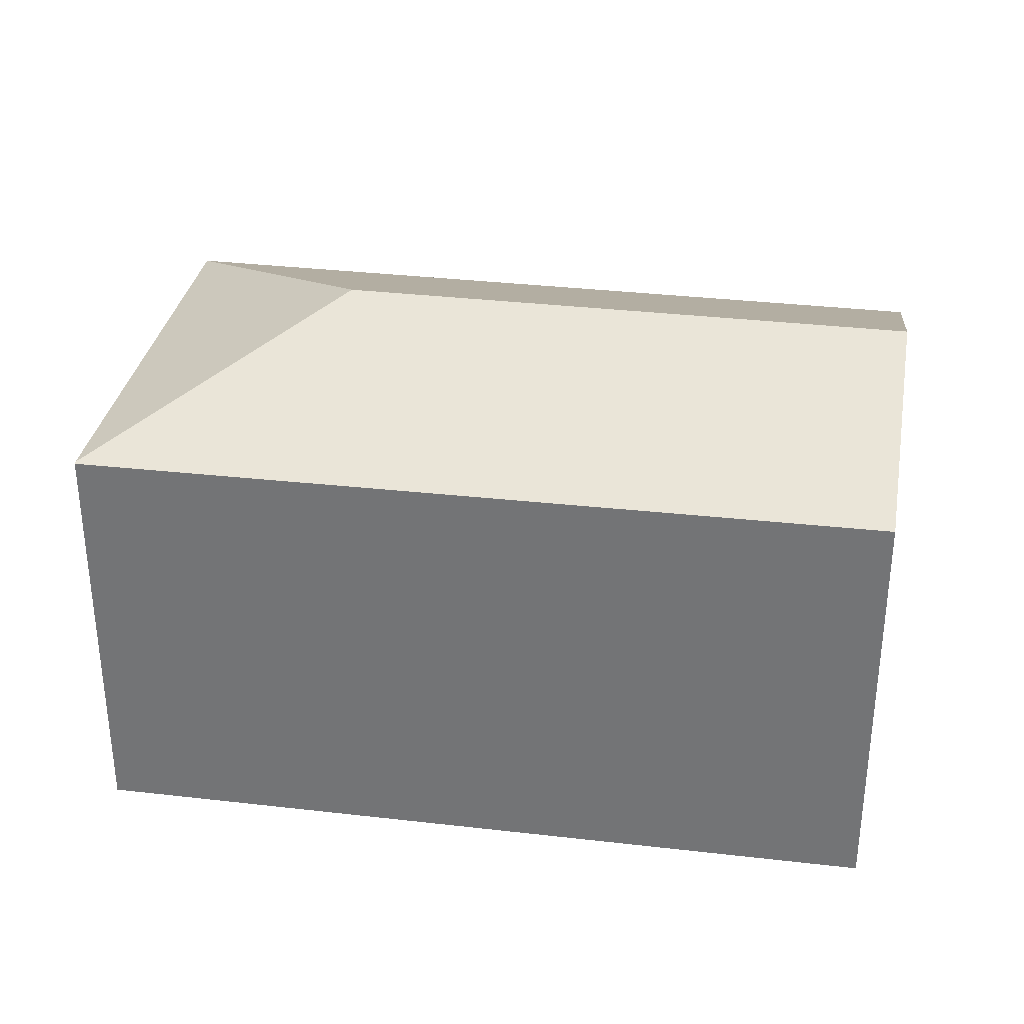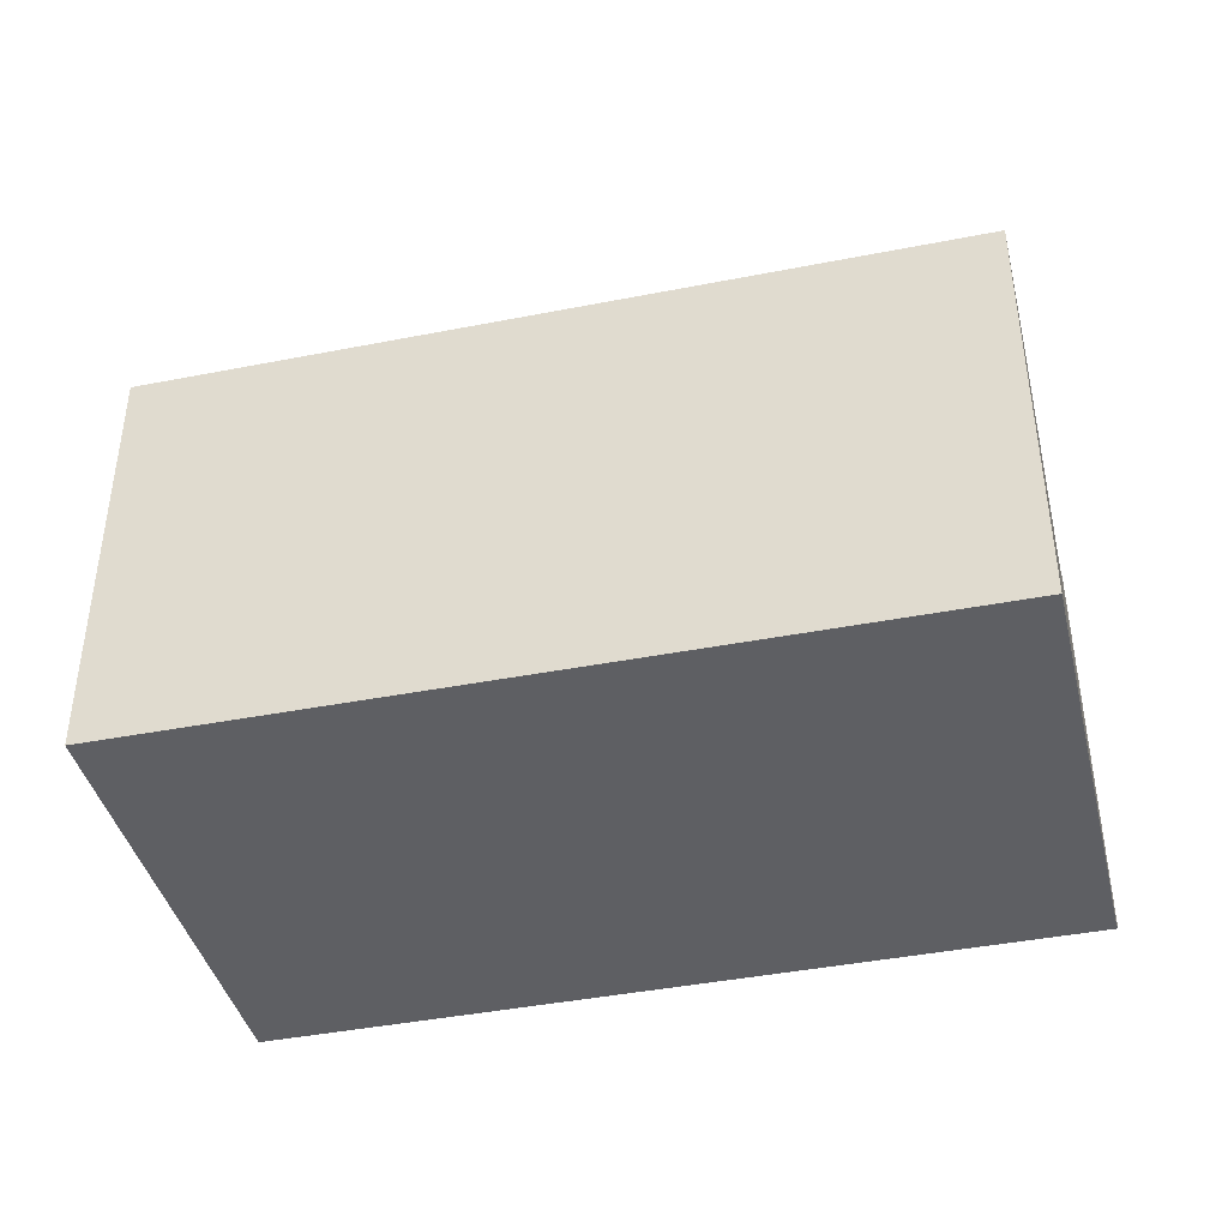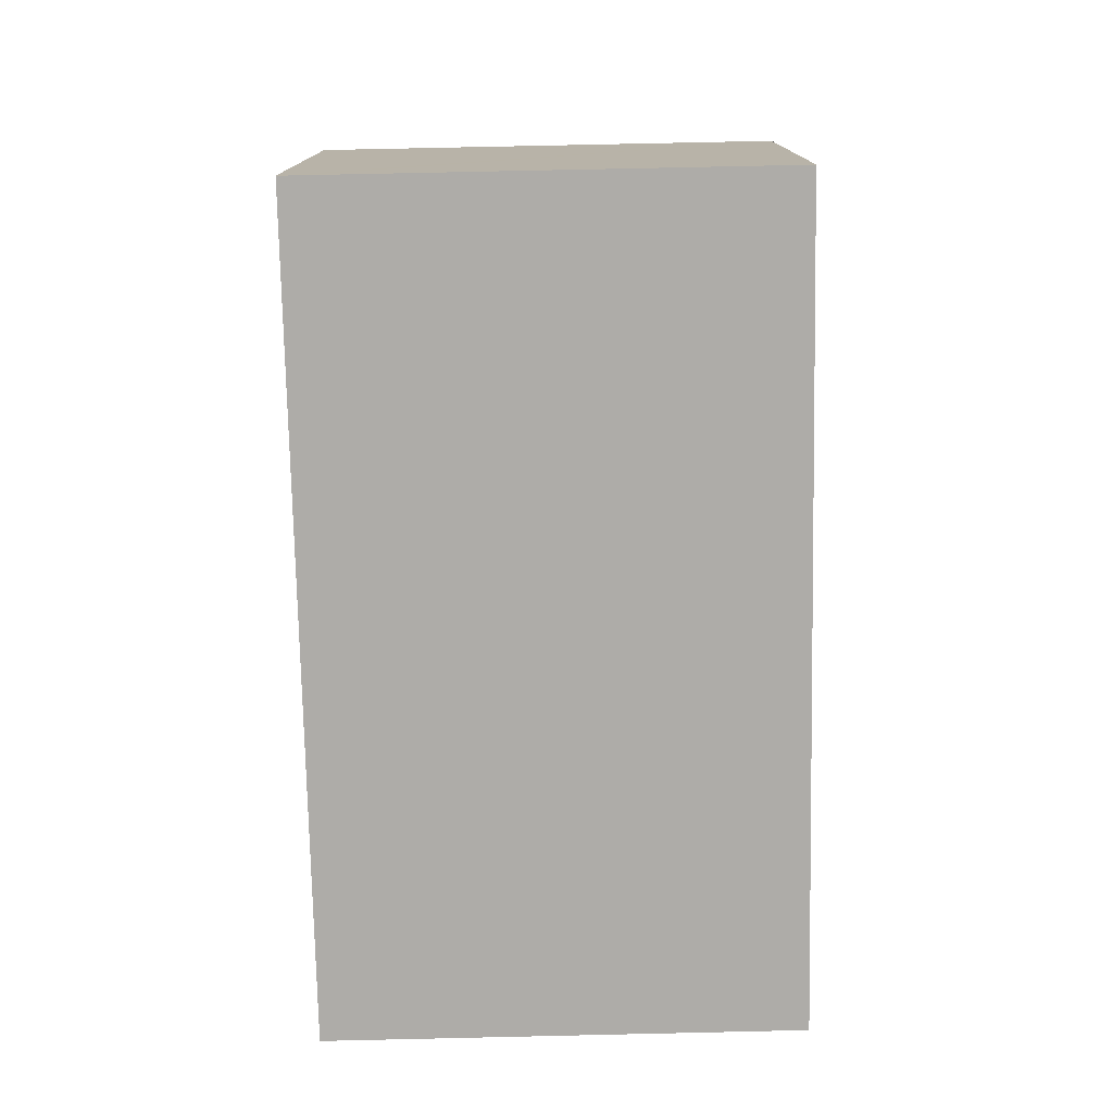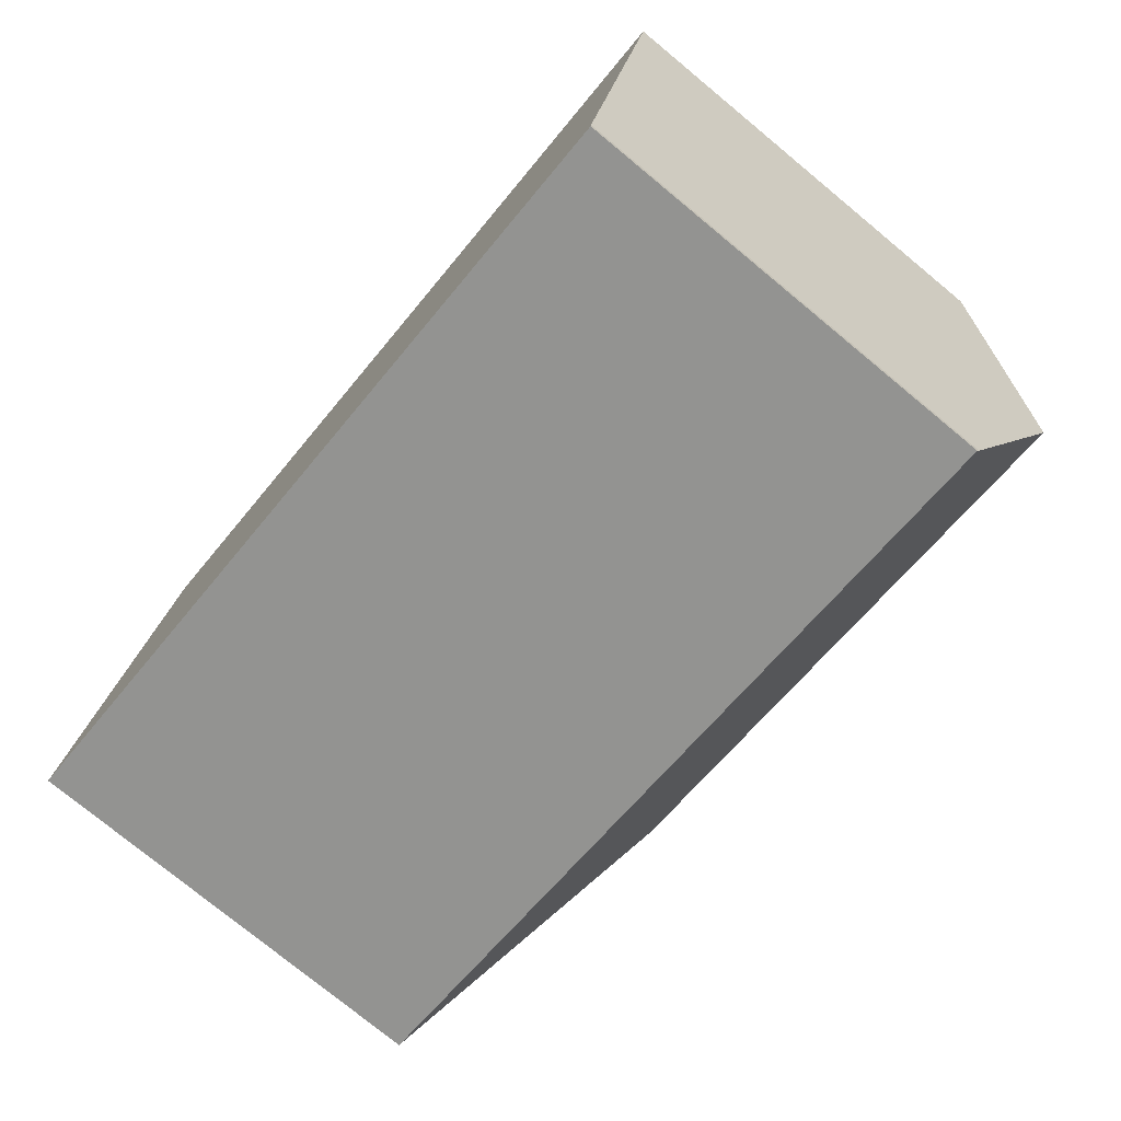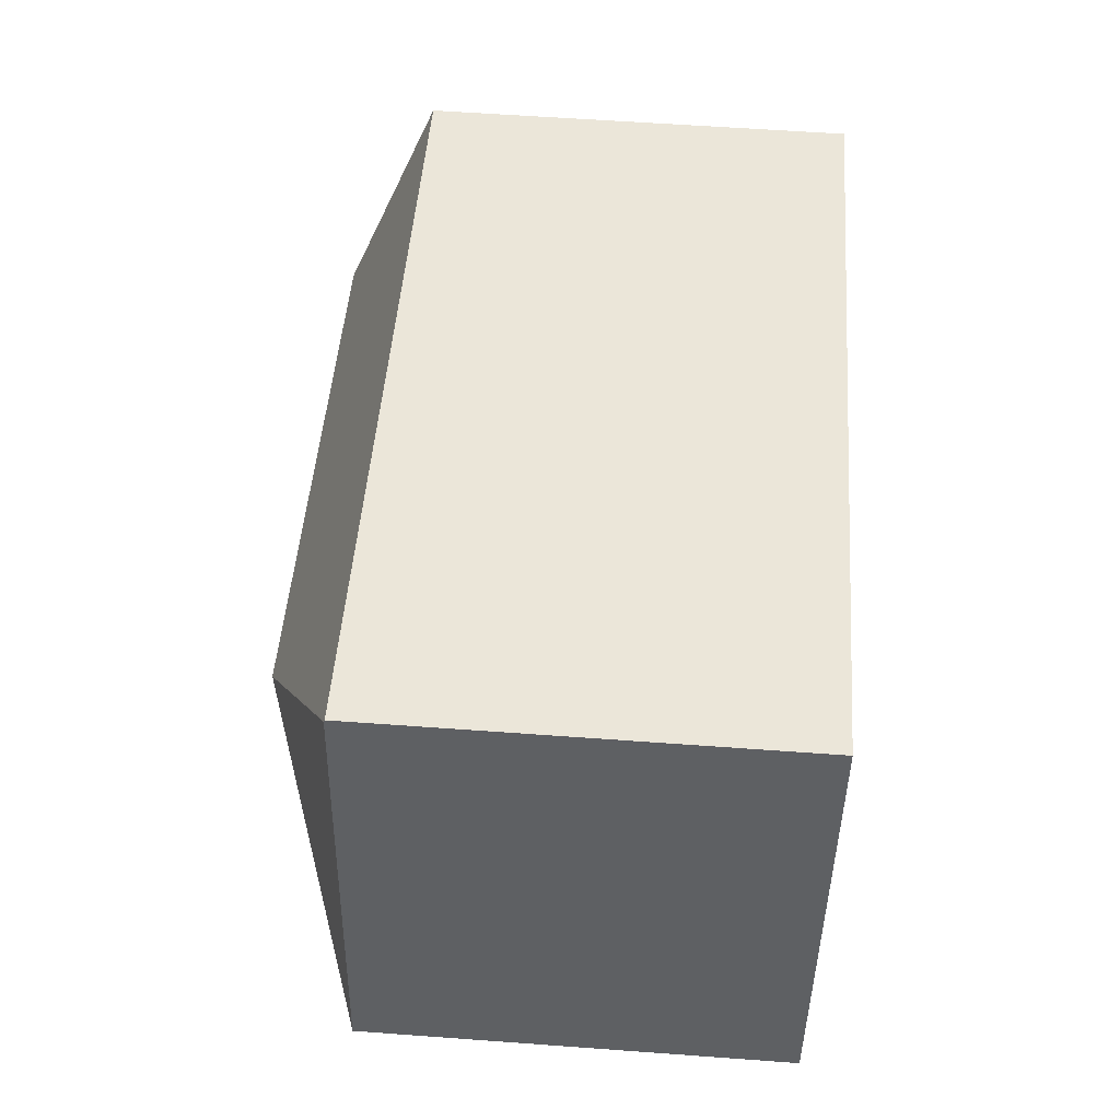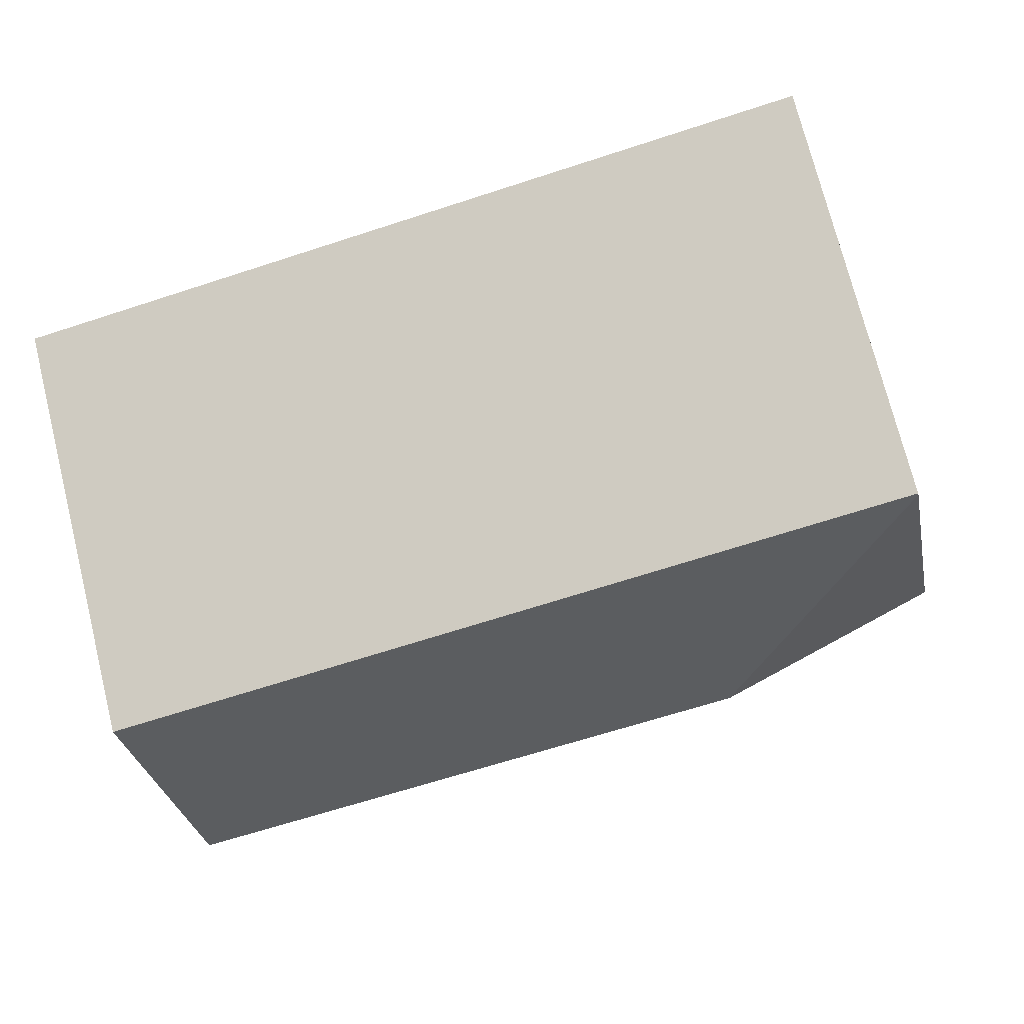
<metadata>
{"format":"obj","ext":"obj","renderer":"f3d","projection":"perspective","resolution":1024,"background":"white","views":[{"elev":32.5,"azim":20.9,"up":"+Y"},{"elev":-41.2,"azim":25.1,"up":"+Y"},{"elev":-76.9,"azim":-77.2,"up":"+Y"},{"elev":-76.7,"azim":50.5,"up":"+Z"},{"elev":59.0,"azim":-85.7,"up":"+Z"},{"elev":73.6,"azim":166.0,"up":"+Z"}]}
</metadata>
<code>
v  7.462 14.01 4.933
v  23.99 11.45 7.951
v  22.76 14.01 1.839
v  2.559 11.4 12.43
v  2.547 11.42 12.37
v  10.13 11.42 -2.049
v  21.55 11.51 -4.141
v  21.53 11.42 -4.354
v  3.245 11.42 -0.656
v  0 11.42 6.994e-16
v  0.124 11.42 0.604
v  0 0 0
v  0.124 -3.698e-17 0.604
v  2.547 -7.573e-16 12.37
v  2.559 -7.611e-16 12.43
v  23.99 -4.869e-16 7.951
v  21.55 2.536e-16 -4.141
v  22.76 -1.126e-16 1.839
v  21.53 2.666e-16 -4.354
v  10.13 1.255e-16 -2.049
v  3.245 4.017e-17 -0.656
g defaultobject
f 1 2 3
f 2 1 4
f 4 1 5
f 6 7 8
f 7 6 3
f 3 6 1
f 1 6 9
f 1 9 10
f 11 1 10
f 1 11 5
f 12 11 10
f 11 12 5
f 5 12 13
f 5 13 14
f 5 14 4
f 4 14 15
f 4 16 2
f 16 4 15
f 16 3 2
f 3 16 7
f 7 16 17
f 17 16 18
f 17 8 7
f 8 17 19
f 19 6 8
f 6 19 20
f 6 20 9
f 9 20 21
f 9 21 10
f 10 21 12
f 14 16 15
f 16 14 13
f 16 13 12
f 16 12 21
f 16 21 20
f 16 20 17
f 17 20 19
f 16 17 18

</code>
